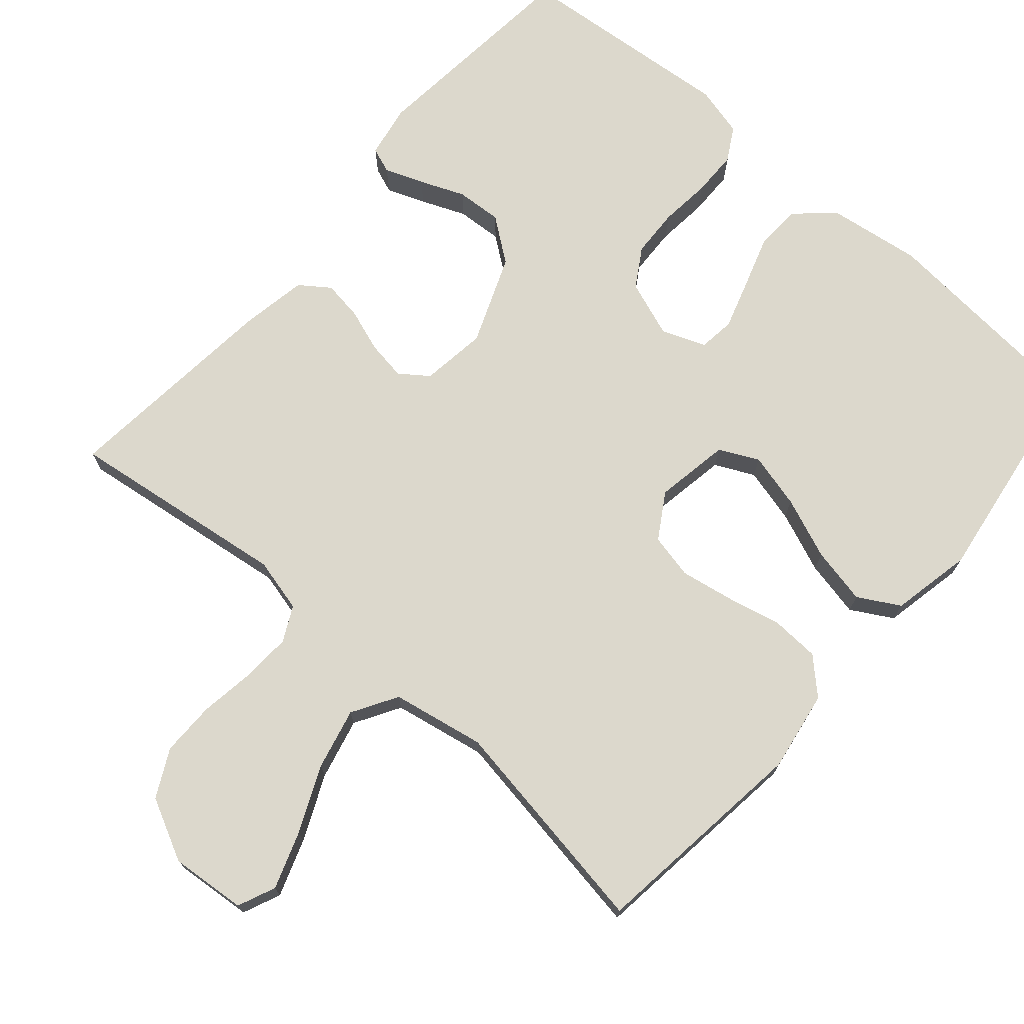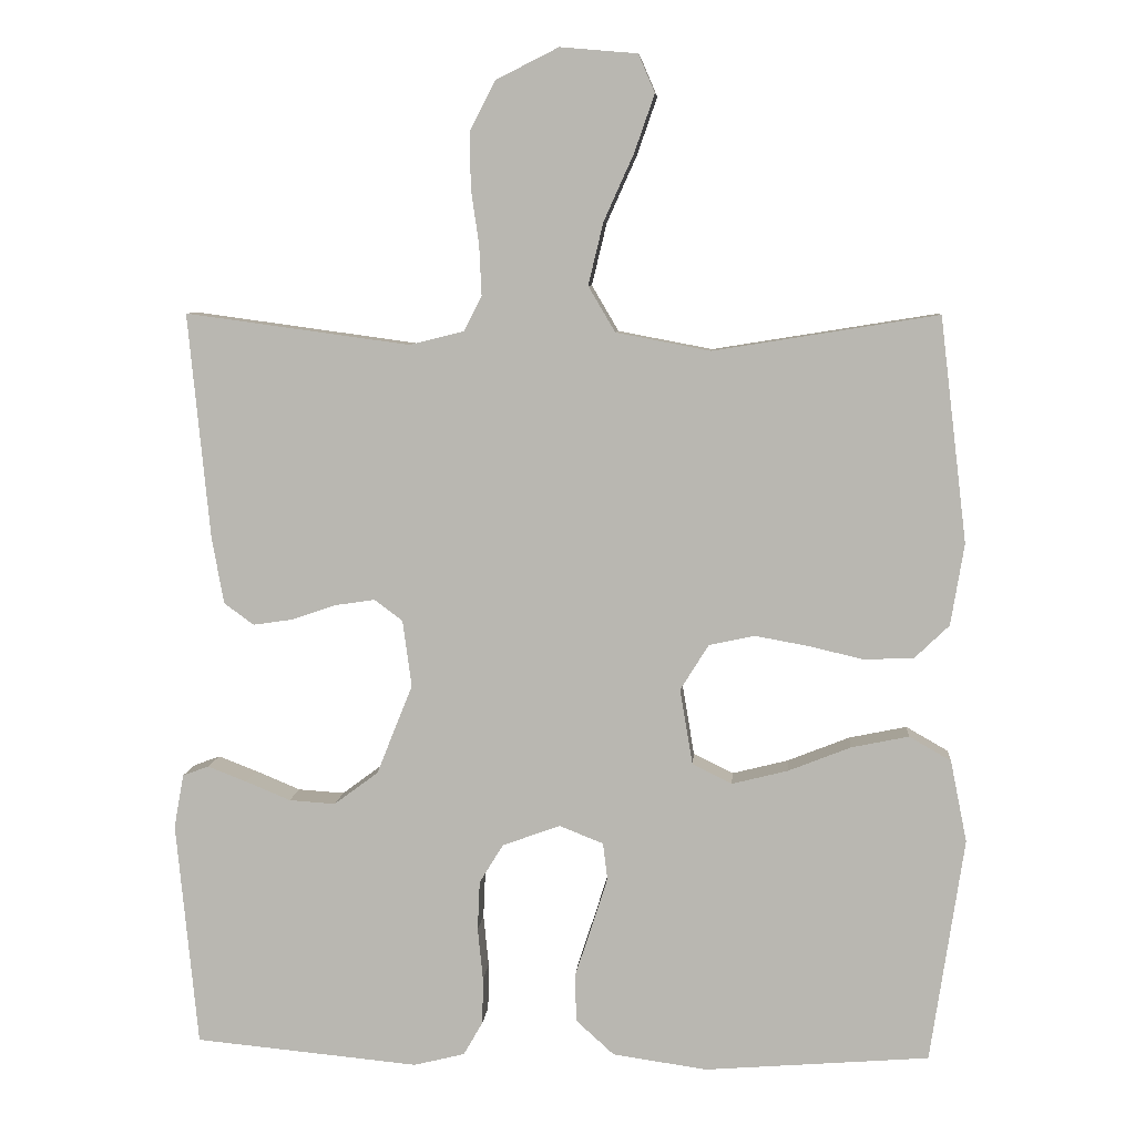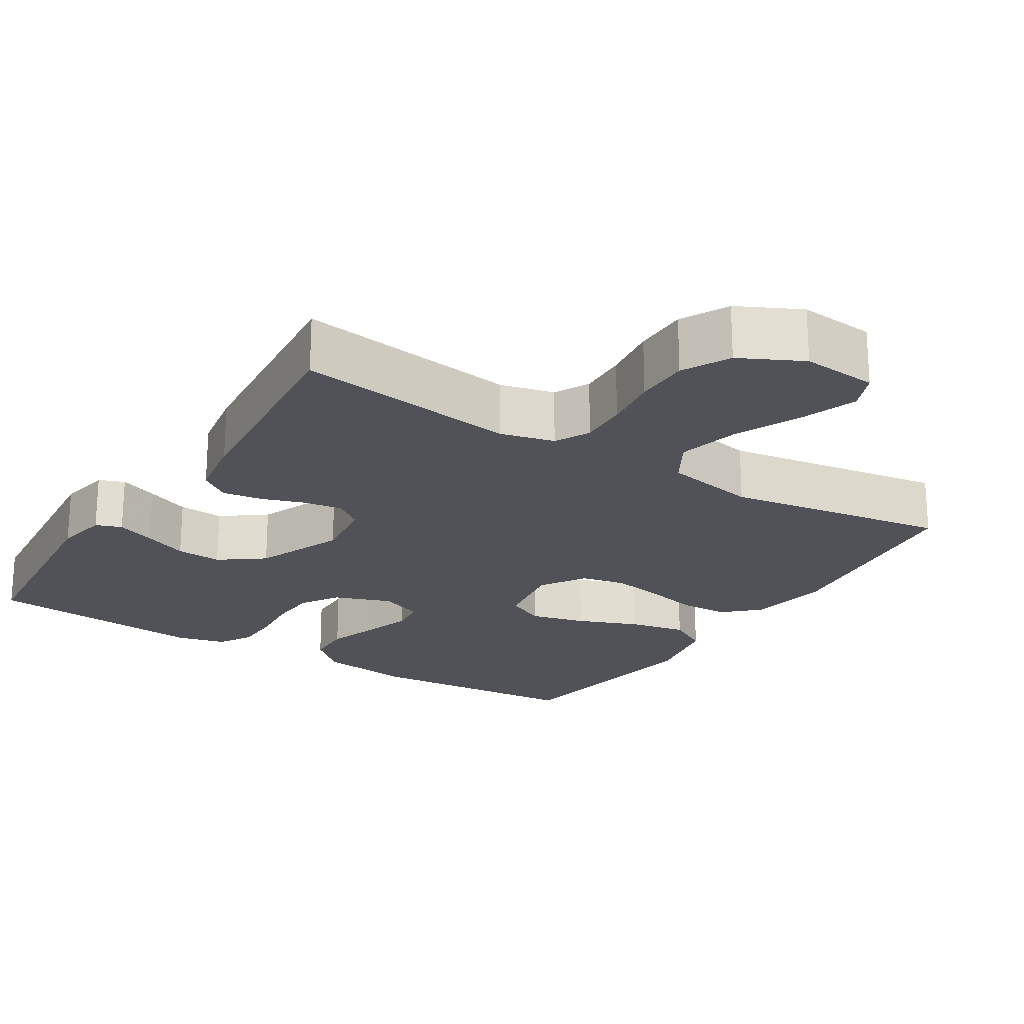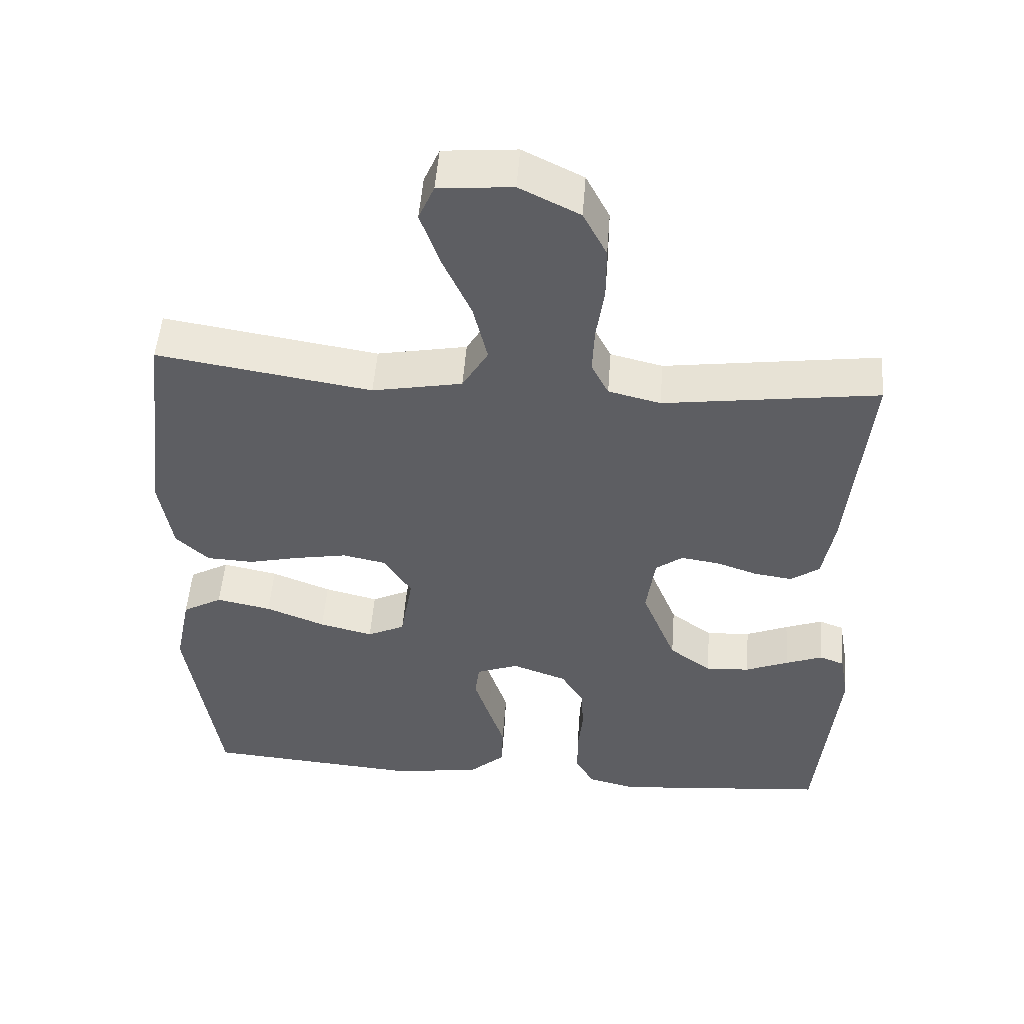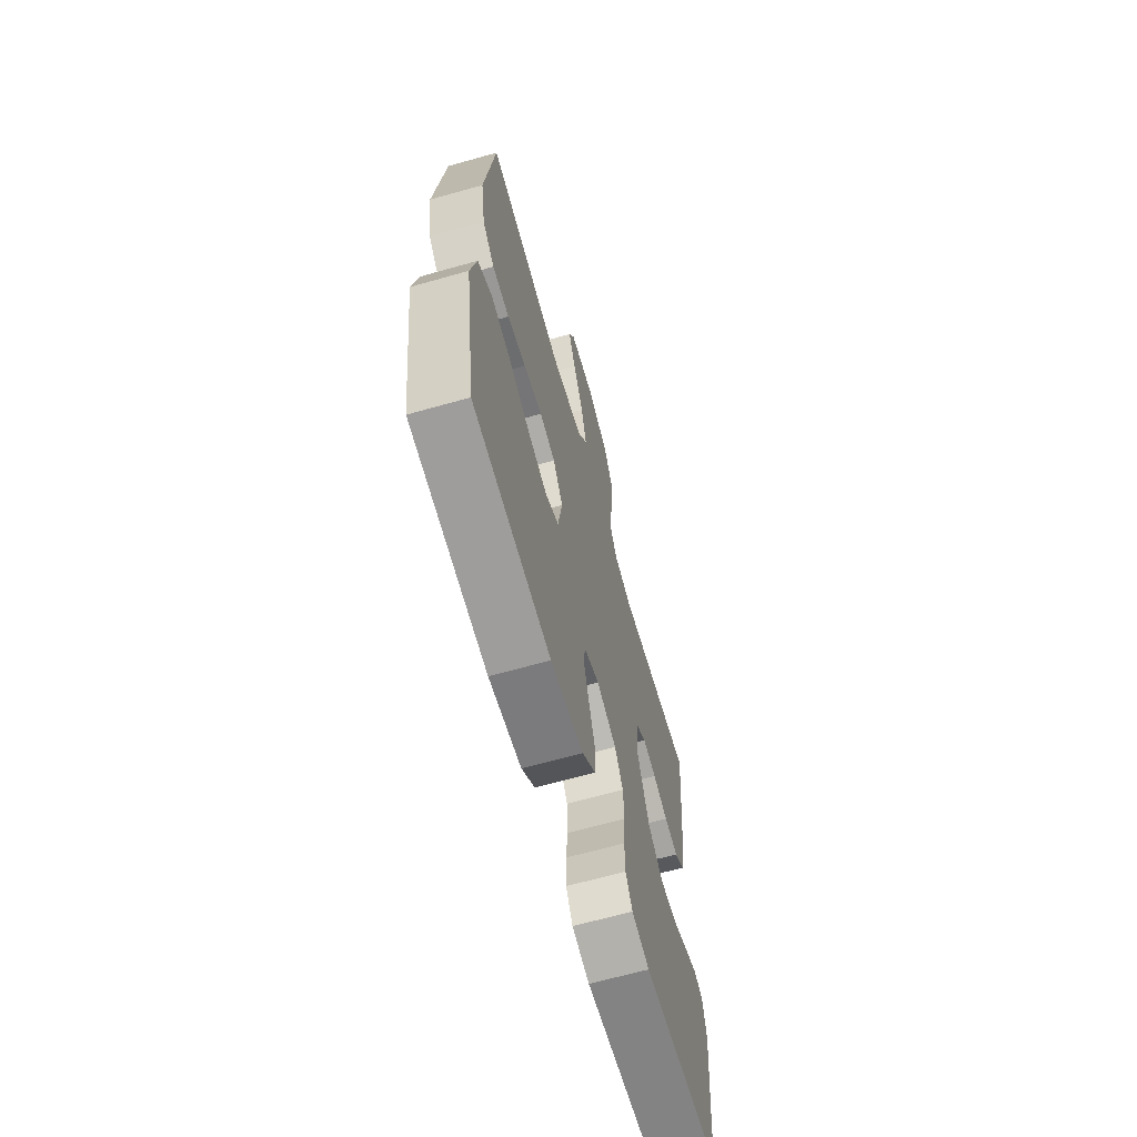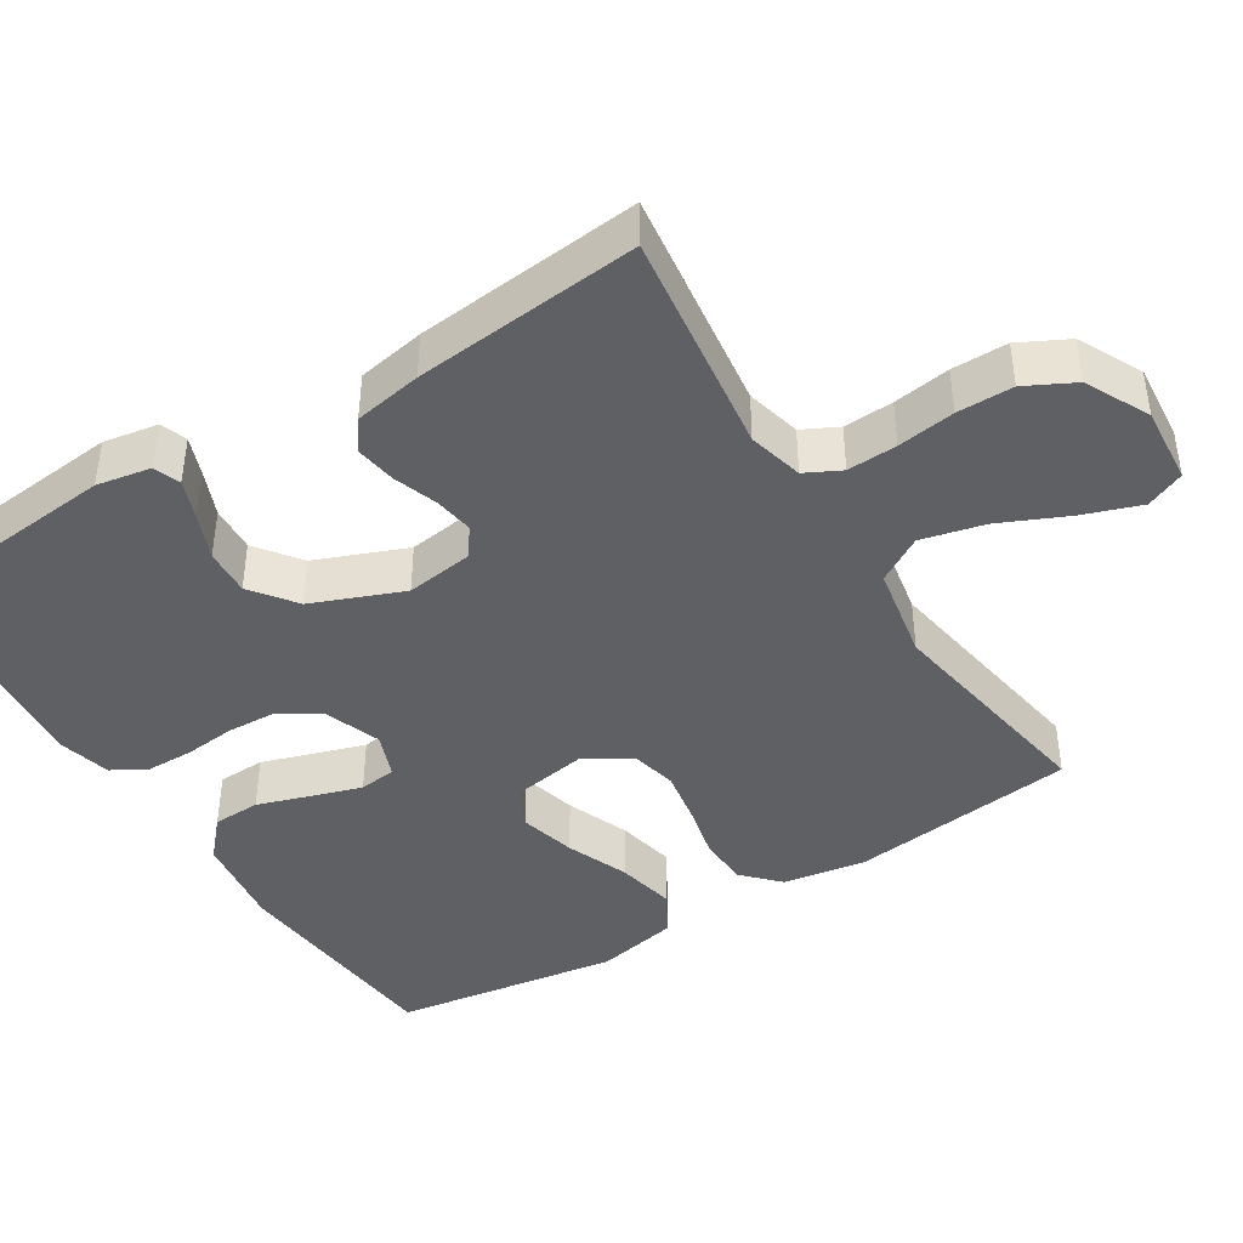
<metadata>
{"format":"obj","ext":"obj","renderer":"f3d","projection":"perspective","resolution":1024,"background":"white","views":[{"elev":72.7,"azim":41.1,"up":"+Y"},{"elev":7.0,"azim":4.6,"up":"+Z"},{"elev":-21.6,"azim":-32.3,"up":"+Y"},{"elev":50.9,"azim":-175.7,"up":"+Z"},{"elev":-66.2,"azim":105.8,"up":"+Z"},{"elev":-42.4,"azim":-57.9,"up":"+Y"}]}
</metadata>
<code>
v -0.5 0.07 -0.5
v -0.529 0.07 -0.2
v -0.516 0.07 -0.128
v -0.481 0.07 -0.115
v -0.429 0.07 -0.135
v -0.369 0.07 -0.16
v -0.307 0.07 -0.164
v -0.248 0.07 -0.12
v -0.2 0.07 0
v -0.212 0.07 0.089
v -0.25 0.07 0.117
v -0.303 0.07 0.109
v -0.361 0.07 0.089
v -0.415 0.07 0.081
v -0.455 0.07 0.11
v -0.471 0.07 0.2
v -0.5 0.07 0.5
v -0.2 0.07 0.459
v -0.127 0.07 0.477
v -0.103 0.07 0.524
v -0.106 0.07 0.59
v -0.117 0.07 0.666
v -0.117 0.07 0.74
v -0.084 0.07 0.804
v 0 0.07 0.846
v 0.103 0.07 0.837
v 0.125 0.07 0.786
v 0.098 0.07 0.709
v 0.058 0.07 0.62
v 0.038 0.07 0.537
v 0.074 0.07 0.476
v 0.2 0.07 0.452
v 0.5 0.07 0.5
v 0.536 0.07 0.2
v 0.518 0.07 0.091
v 0.472 0.07 0.047
v 0.406 0.07 0.044
v 0.333 0.07 0.061
v 0.261 0.07 0.074
v 0.2 0.07 0.061
v 0.162 0.07 0
v 0.179 0.07 -0.101
v 0.232 0.07 -0.127
v 0.307 0.07 -0.108
v 0.39 0.07 -0.075
v 0.467 0.07 -0.059
v 0.523 0.07 -0.091
v 0.545 0.07 -0.2
v 0.5 0.07 -0.5
v 0.2 0.07 -0.524
v 0.074 0.07 -0.506
v 0.023 0.07 -0.46
v 0.021 0.07 -0.397
v 0.044 0.07 -0.327
v 0.065 0.07 -0.261
v 0.059 0.07 -0.212
v 0 0.07 -0.189
v -0.077 0.07 -0.217
v -0.109 0.07 -0.269
v -0.112 0.07 -0.335
v -0.105 0.07 -0.404
v -0.106 0.07 -0.466
v -0.132 0.07 -0.511
v -0.2 0.07 -0.528
v -0.5 0 -0.5
v -0.529 0 -0.2
v -0.516 0 -0.128
v -0.481 0 -0.115
v -0.429 0 -0.135
v -0.369 0 -0.16
v -0.307 0 -0.164
v -0.248 0 -0.12
v -0.2 0 0
v -0.212 0 0.089
v -0.25 0 0.117
v -0.303 0 0.109
v -0.361 0 0.089
v -0.415 0 0.081
v -0.455 0 0.11
v -0.471 0 0.2
v -0.5 0 0.5
v -0.2 0 0.459
v -0.127 0 0.477
v -0.103 0 0.524
v -0.106 0 0.59
v -0.117 0 0.666
v -0.117 0 0.74
v -0.084 0 0.804
v 0 0 0.846
v 0.103 0 0.837
v 0.125 0 0.786
v 0.098 0 0.709
v 0.058 0 0.62
v 0.038 0 0.537
v 0.074 0 0.476
v 0.2 0 0.452
v 0.5 0 0.5
v 0.536 0 0.2
v 0.518 0 0.091
v 0.472 0 0.047
v 0.406 0 0.044
v 0.333 0 0.061
v 0.261 0 0.074
v 0.2 0 0.061
v 0.162 0 0
v 0.179 0 -0.101
v 0.232 0 -0.127
v 0.307 0 -0.108
v 0.39 0 -0.075
v 0.467 0 -0.059
v 0.523 0 -0.091
v 0.545 0 -0.2
v 0.5 0 -0.5
v 0.2 0 -0.524
v 0.074 0 -0.506
v 0.023 0 -0.46
v 0.021 0 -0.397
v 0.044 0 -0.327
v 0.065 0 -0.261
v 0.059 0 -0.212
v 0 0 -0.189
v -0.077 0 -0.217
v -0.109 0 -0.269
v -0.112 0 -0.335
v -0.105 0 -0.404
v -0.106 0 -0.466
v -0.132 0 -0.511
v -0.2 0 -0.528
f 4 5 6
f 3 4 6
f 2 3 6
f 1 2 6
f 64 1 6
f 63 64 6
f 62 63 6
f 61 62 6
f 60 61 6
f 59 60 6 7
f 58 59 7 8
f 57 58 8 9
f 56 57 9 10
f 52 53 54
f 51 52 54
f 50 51 54
f 49 50 54
f 48 49 54
f 47 48 54
f 46 47 54
f 45 46 54
f 44 45 54
f 43 44 54 55
f 42 43 55 56
f 36 37 38
f 35 36 38
f 34 35 38
f 33 34 38
f 32 33 38
f 31 32 38 39
f 30 31 39 40
f 27 28 29
f 26 27 29
f 25 26 29
f 24 25 29
f 23 24 29
f 22 23 29
f 21 22 29
f 20 21 29 30
f 30 40 41
f 20 30 41
f 19 20 41
f 16 17 18
f 15 16 18
f 14 15 18
f 13 14 18
f 12 13 18
f 11 12 18 19
f 42 56 10
f 41 42 10
f 19 41 10
f 10 11 19
f 70 69 68
f 70 68 67
f 70 67 66
f 70 66 65
f 70 65 128
f 70 128 127
f 70 127 126
f 70 126 125
f 70 125 124
f 71 70 124 123
f 72 71 123 122
f 73 72 122 121
f 74 73 121 120
f 118 117 116
f 118 116 115
f 118 115 114
f 118 114 113
f 118 113 112
f 118 112 111
f 118 111 110
f 118 110 109
f 118 109 108
f 119 118 108 107
f 120 119 107 106
f 102 101 100
f 102 100 99
f 102 99 98
f 102 98 97
f 102 97 96
f 103 102 96 95
f 104 103 95 94
f 93 92 91
f 93 91 90
f 93 90 89
f 93 89 88
f 93 88 87
f 93 87 86
f 93 86 85
f 94 93 85 84
f 105 104 94
f 105 94 84
f 105 84 83
f 82 81 80
f 82 80 79
f 82 79 78
f 82 78 77
f 82 77 76
f 83 82 76 75
f 74 120 106
f 74 106 105
f 74 105 83
f 83 75 74
f 1 65 66 2
f 2 66 67 3
f 3 67 68 4
f 4 68 69 5
f 5 69 70 6
f 6 70 71 7
f 7 71 72 8
f 8 72 73 9
f 9 73 74 10
f 10 74 75 11
f 11 75 76 12
f 12 76 77 13
f 13 77 78 14
f 14 78 79 15
f 15 79 80 16
f 16 80 81 17
f 17 81 82 18
f 18 82 83 19
f 19 83 84 20
f 20 84 85 21
f 21 85 86 22
f 22 86 87 23
f 23 87 88 24
f 24 88 89 25
f 25 89 90 26
f 26 90 91 27
f 27 91 92 28
f 28 92 93 29
f 29 93 94 30
f 30 94 95 31
f 31 95 96 32
f 32 96 97 33
f 33 97 98 34
f 34 98 99 35
f 35 99 100 36
f 36 100 101 37
f 37 101 102 38
f 38 102 103 39
f 39 103 104 40
f 40 104 105 41
f 41 105 106 42
f 42 106 107 43
f 43 107 108 44
f 44 108 109 45
f 45 109 110 46
f 46 110 111 47
f 47 111 112 48
f 48 112 113 49
f 49 113 114 50
f 50 114 115 51
f 51 115 116 52
f 52 116 117 53
f 53 117 118 54
f 54 118 119 55
f 55 119 120 56
f 56 120 121 57
f 57 121 122 58
f 58 122 123 59
f 59 123 124 60
f 60 124 125 61
f 61 125 126 62
f 62 126 127 63
f 63 127 128 64
f 64 128 65 1

</code>
